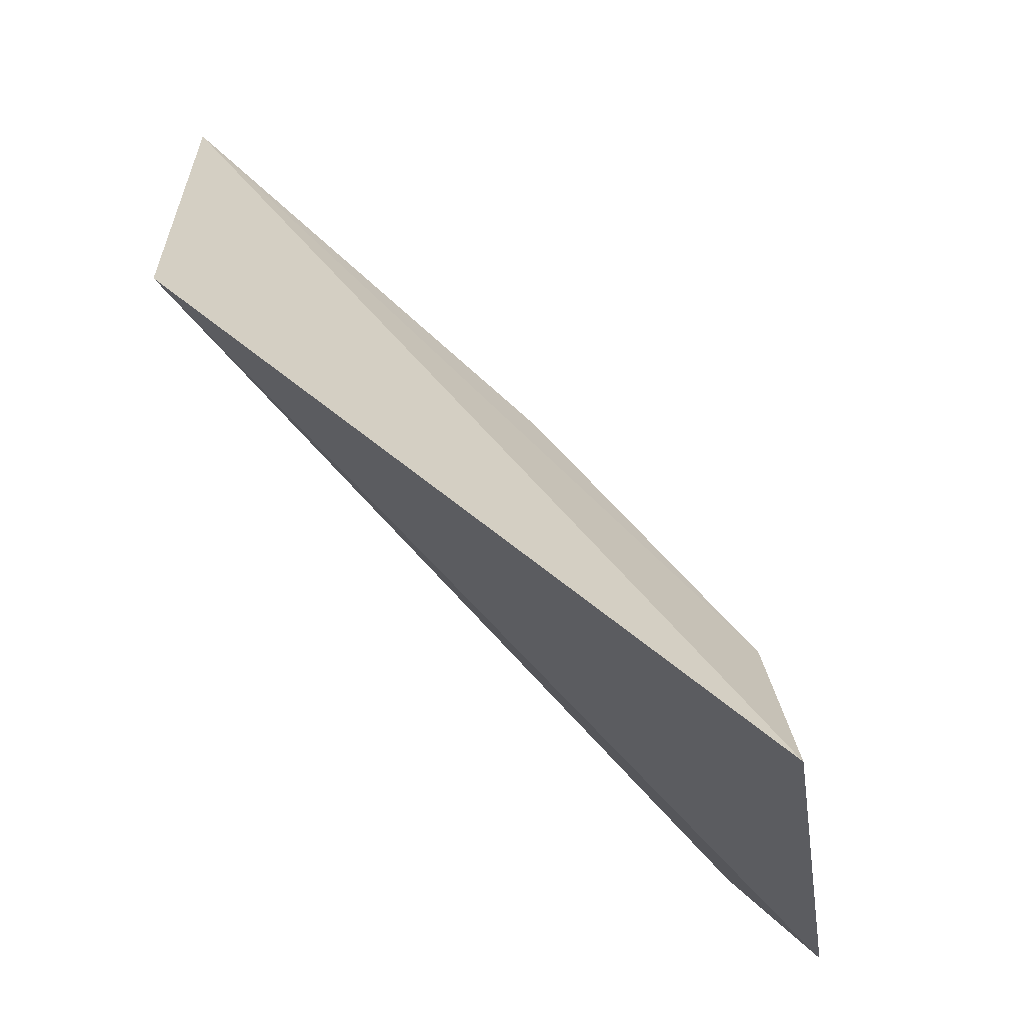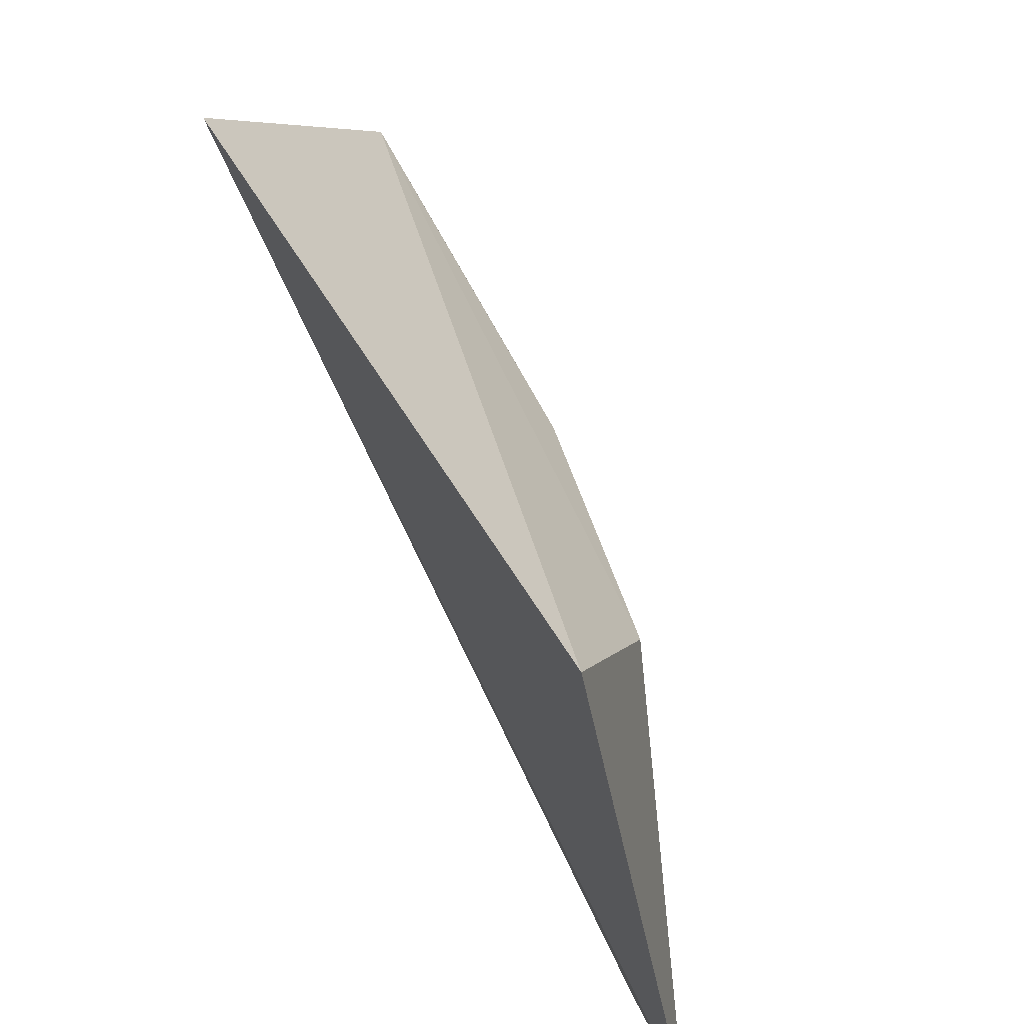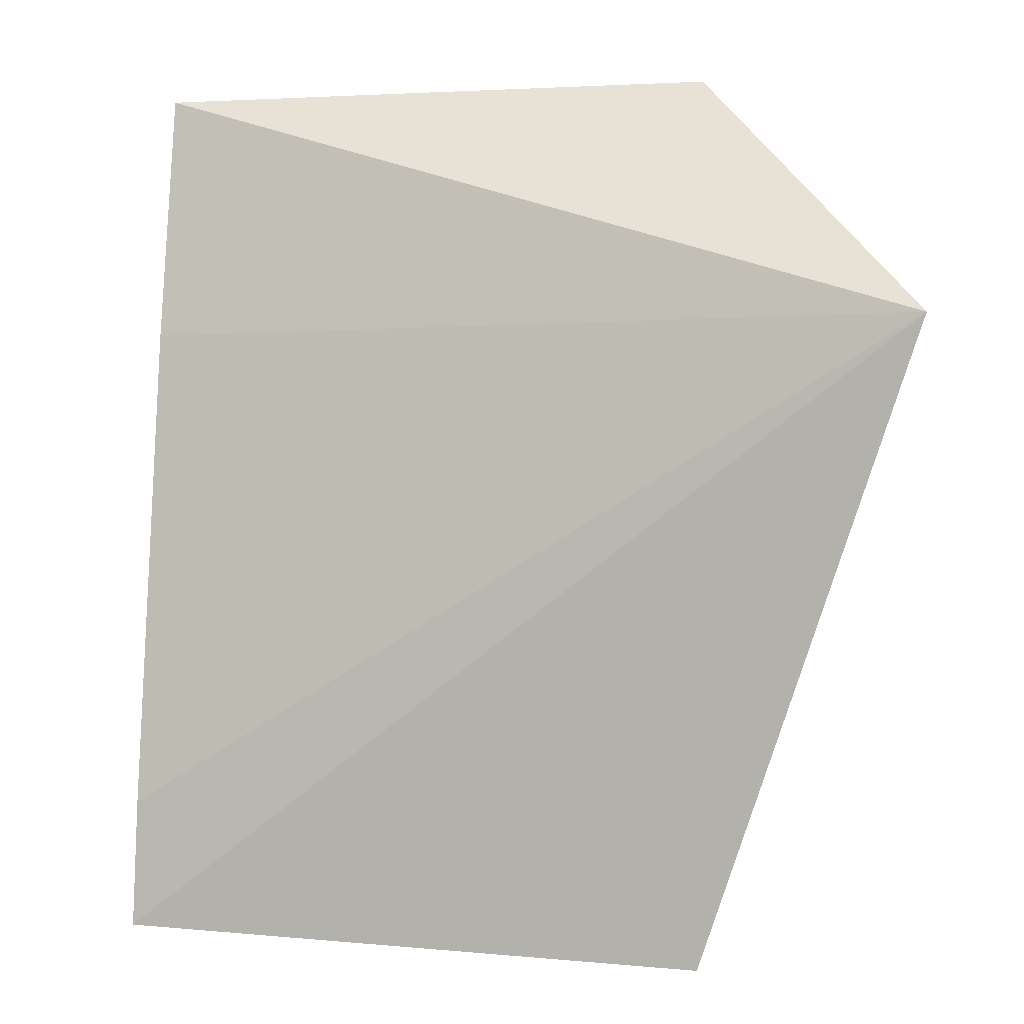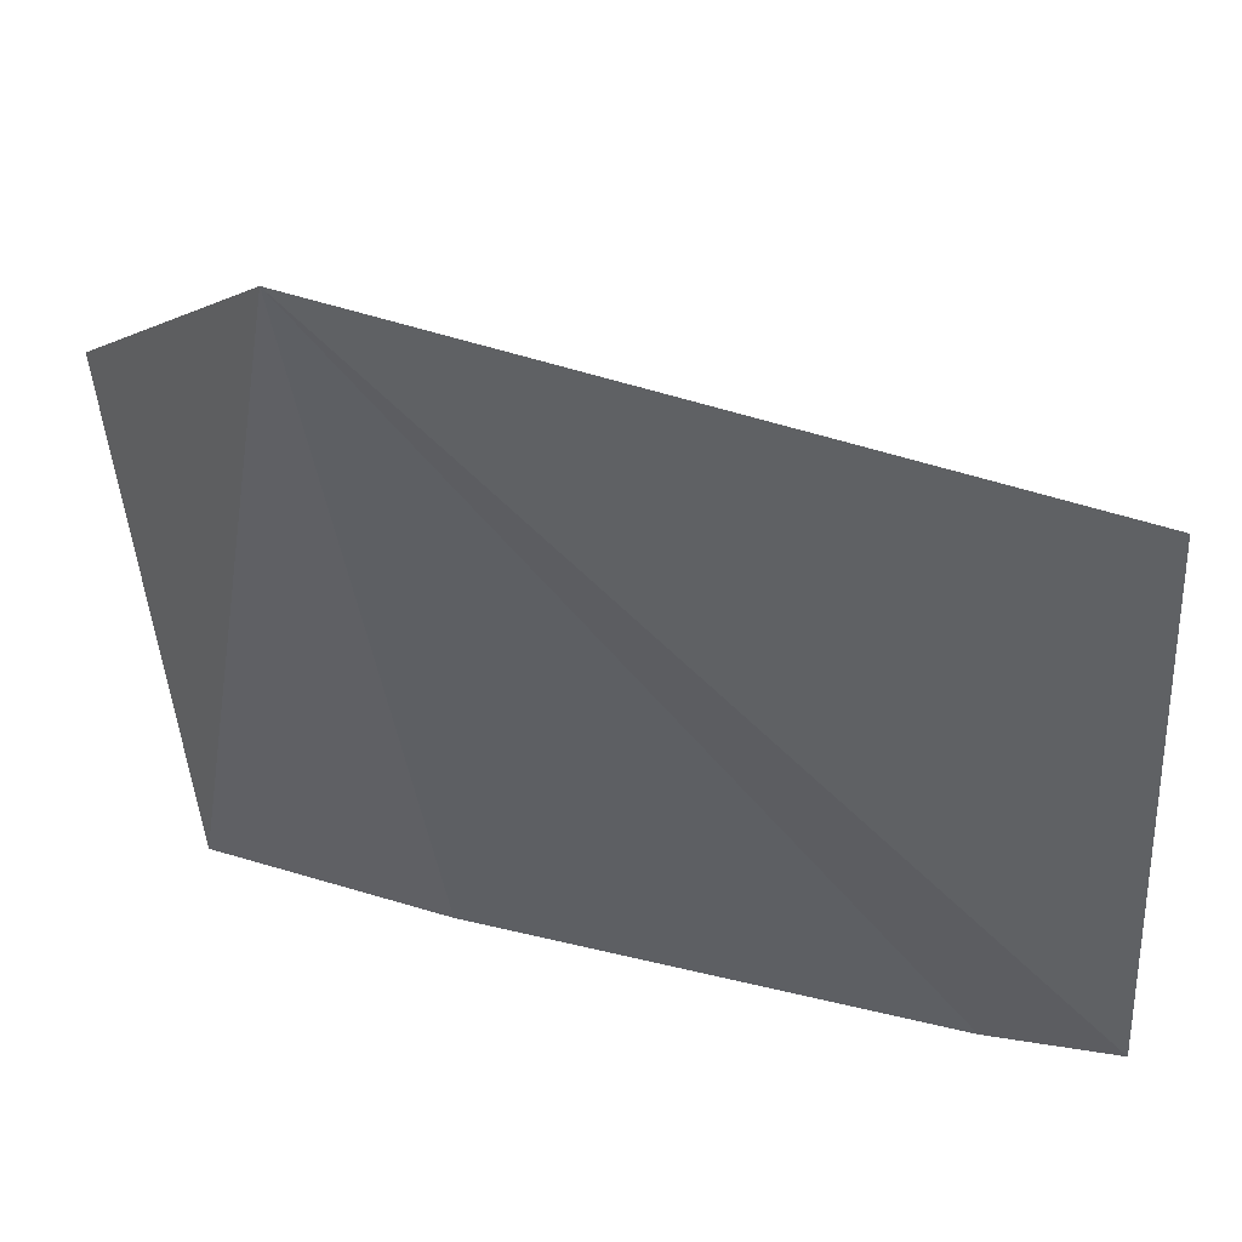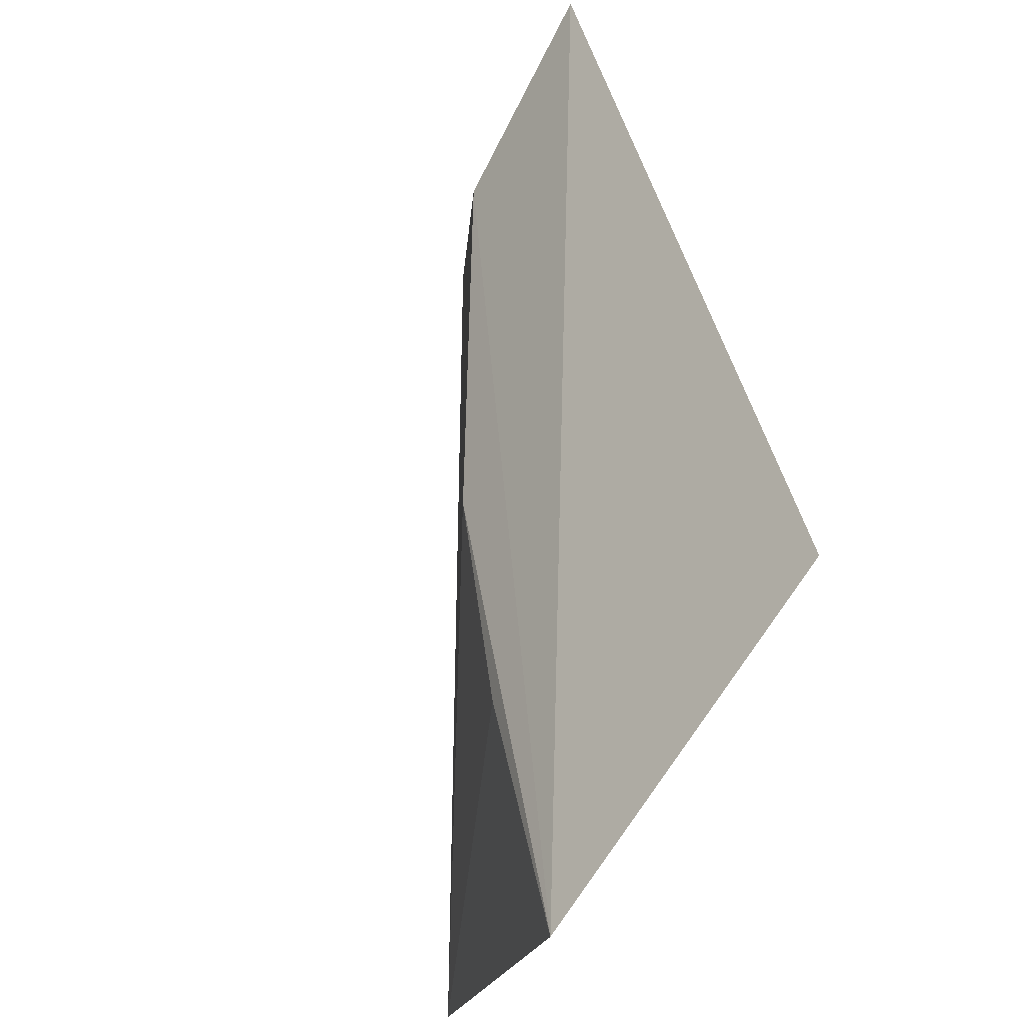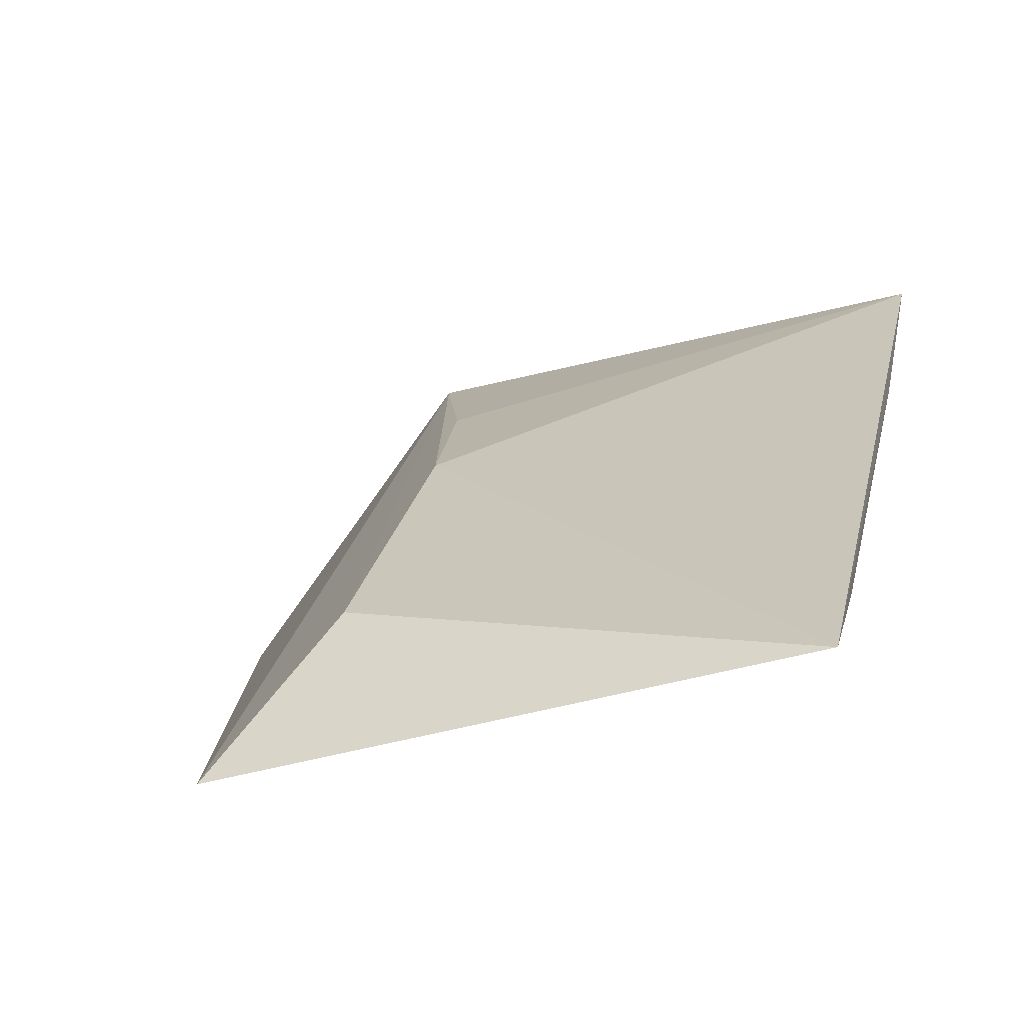
<metadata>
{"format":"obj","ext":"obj","renderer":"f3d","projection":"perspective","resolution":1024,"background":"white","views":[{"elev":55.1,"azim":19.9,"up":"+Z"},{"elev":38.2,"azim":44.8,"up":"+Z"},{"elev":-64.5,"azim":-92.3,"up":"+Y"},{"elev":30.9,"azim":-11.4,"up":"+Z"},{"elev":69.7,"azim":-121.2,"up":"+Z"},{"elev":-7.7,"azim":104.2,"up":"+Y"}]}
</metadata>
<code>
v -0.03141 -0.04657 0.08376
v -0.02329 -0.04862 0.08148
v -0.03297 -0.0424 0.08129
v -0.03212 -0.04141 0.07421
v -0.02272 -0.04725 0.07421
v -0.02947 -0.04334 0.07421
v -0.02425 -0.04662 0.08009
v -0.02419 -0.04657 0.07421
v -0.02776 -0.04437 0.08
v -0.03016 -0.04335 0.08038
f 1 2 3
f 1 3 4
f 5 2 1
f 6 1 4
f 6 4 5
f 7 3 2
f 7 2 5
f 8 6 5
f 8 5 1
f 8 1 6
f 9 7 5
f 9 5 4
f 9 3 7
f 10 9 4
f 10 4 3
f 10 3 9

</code>
